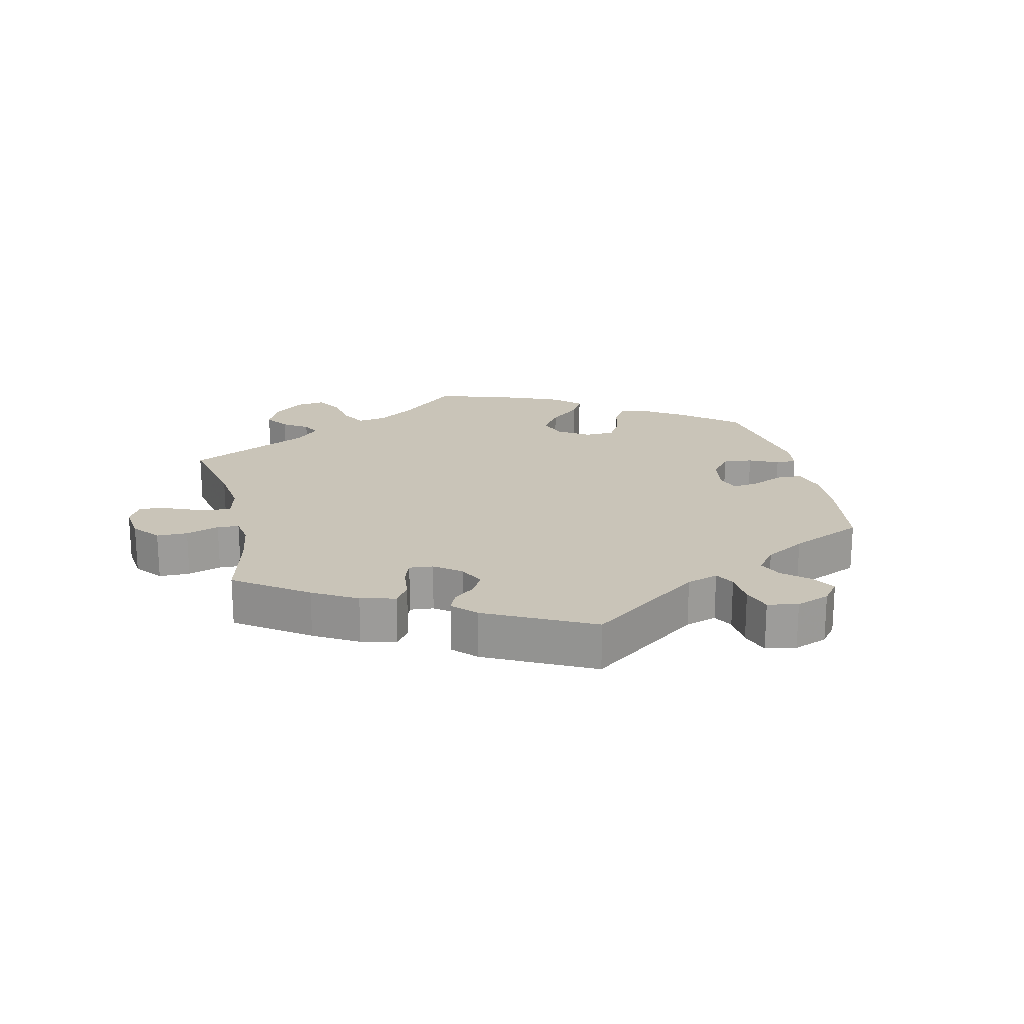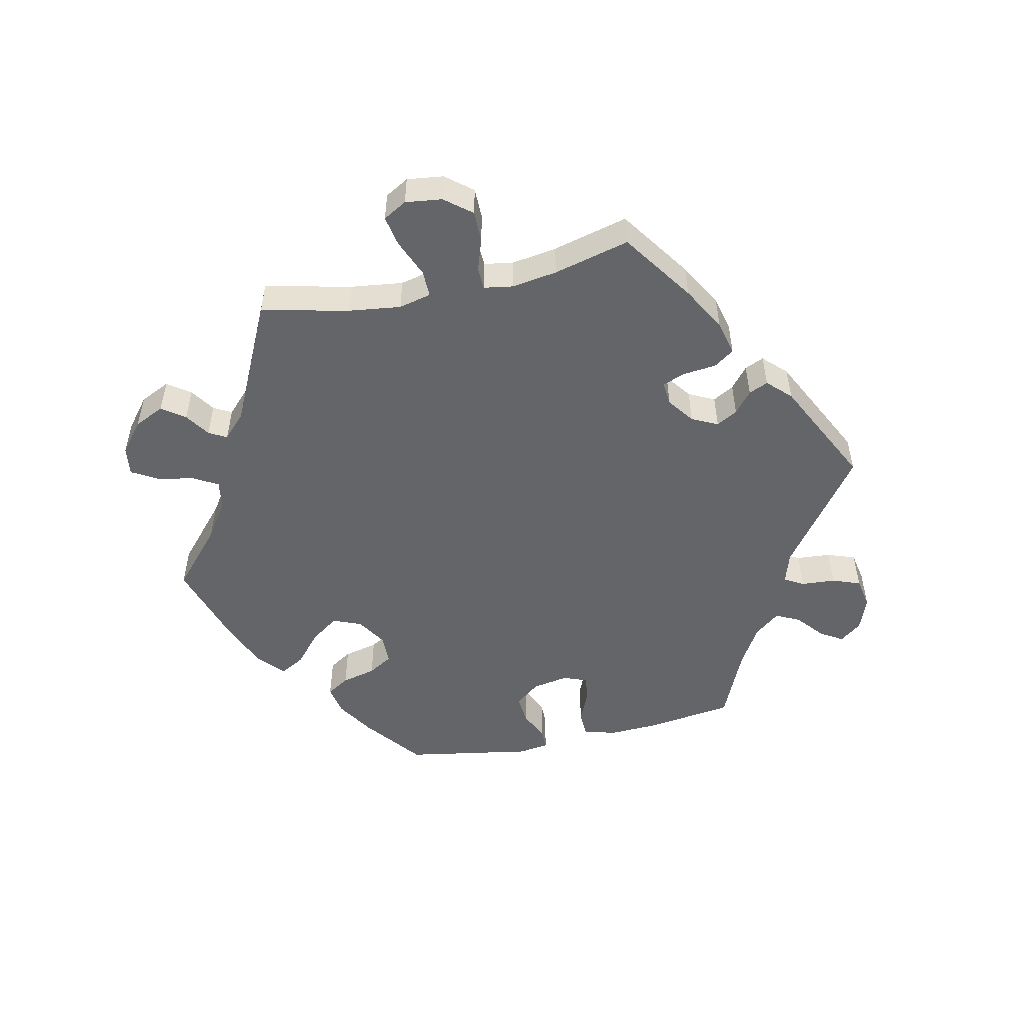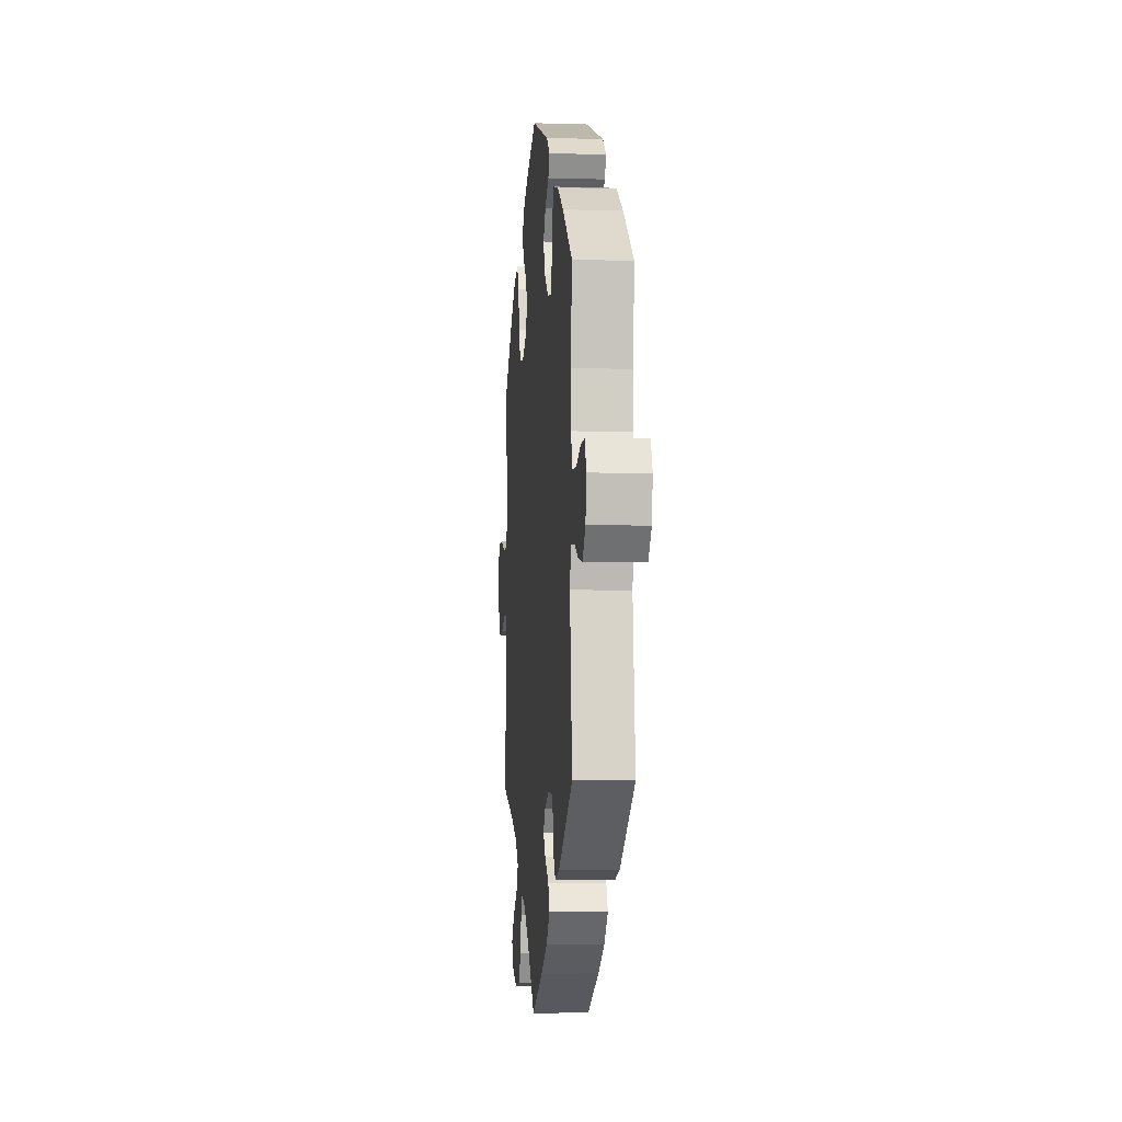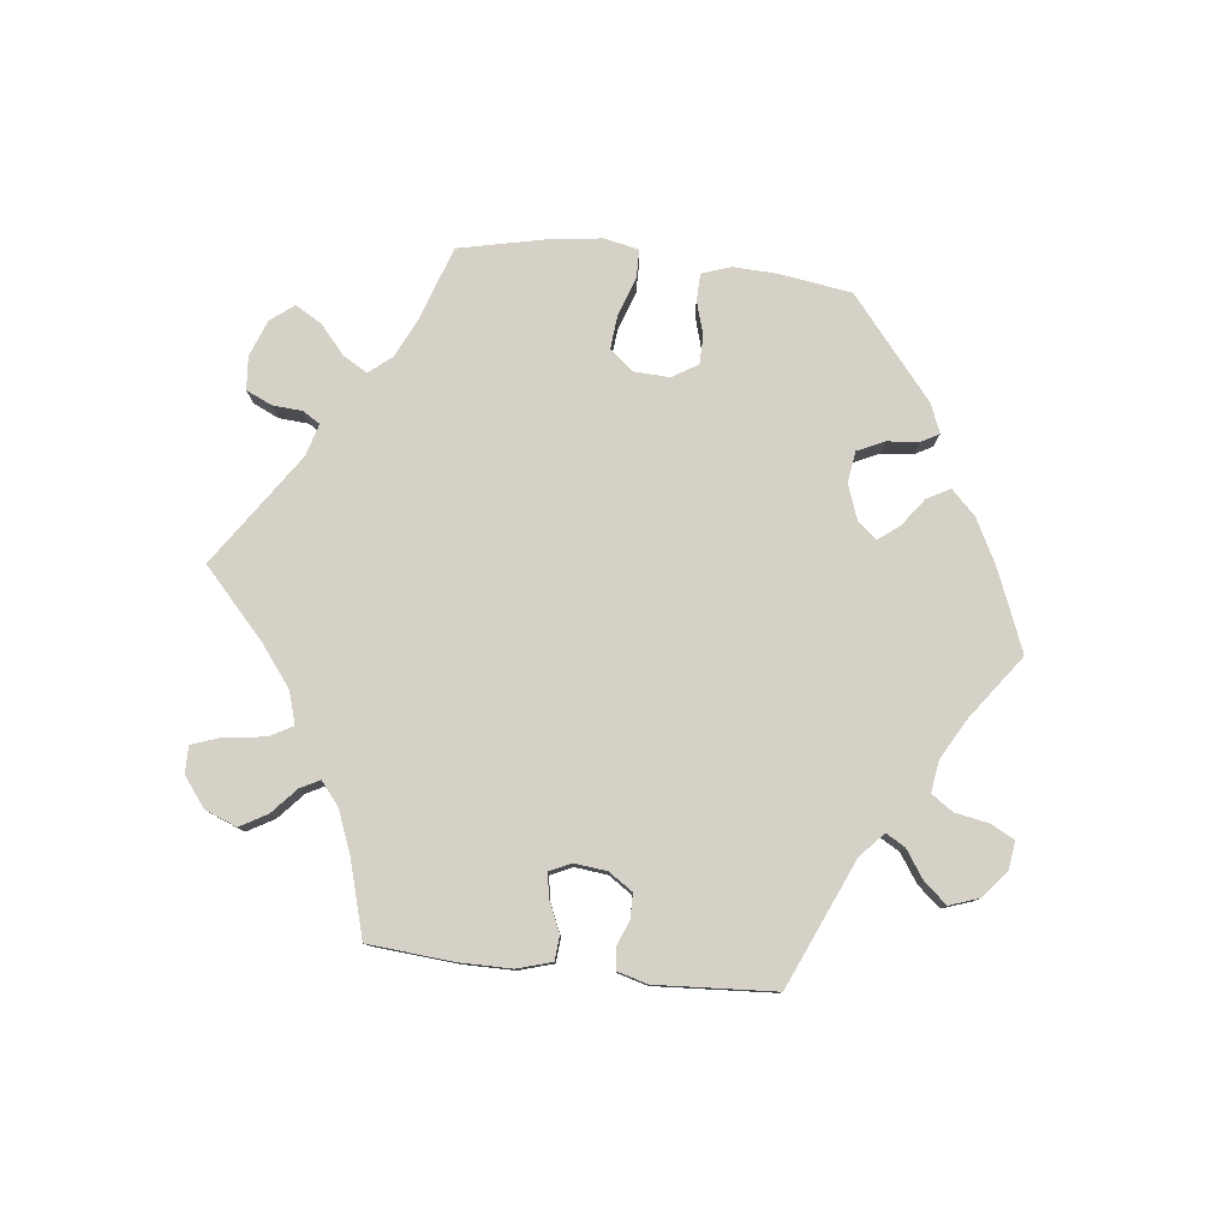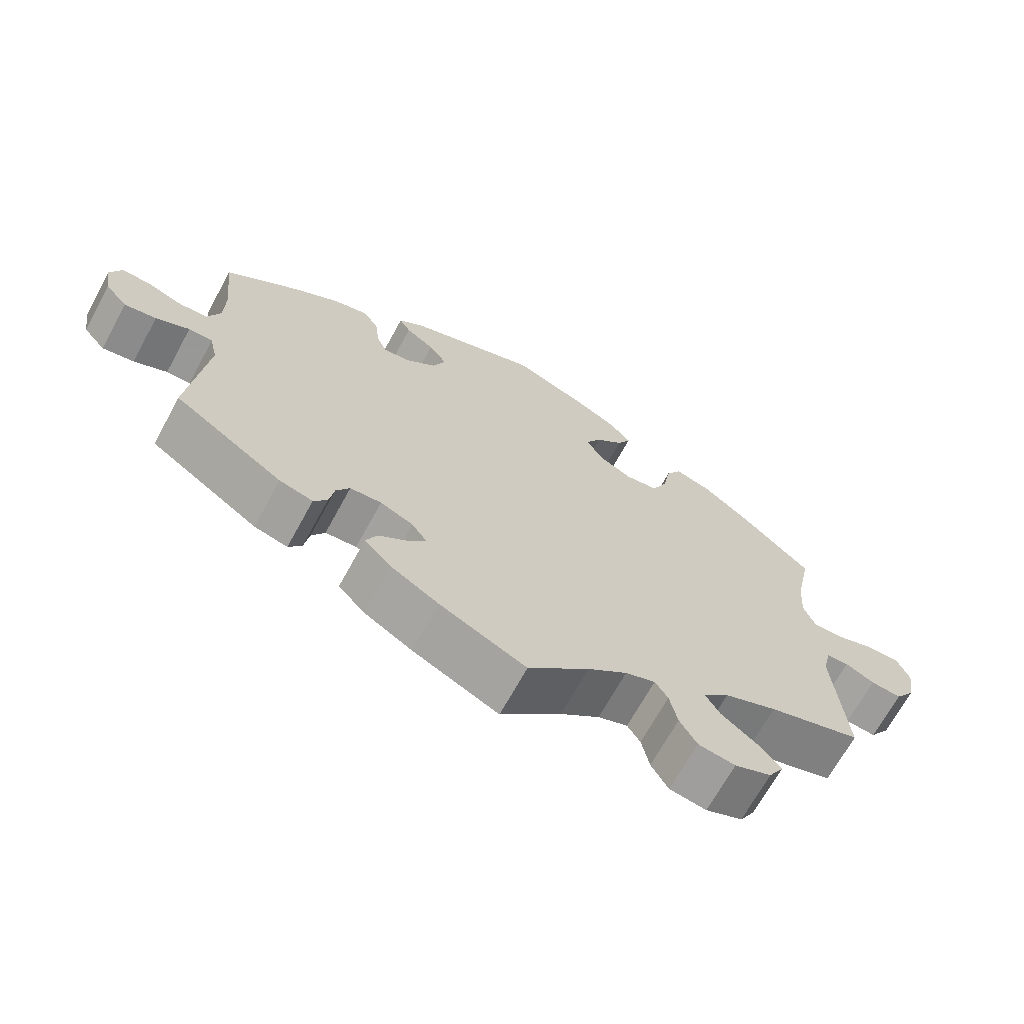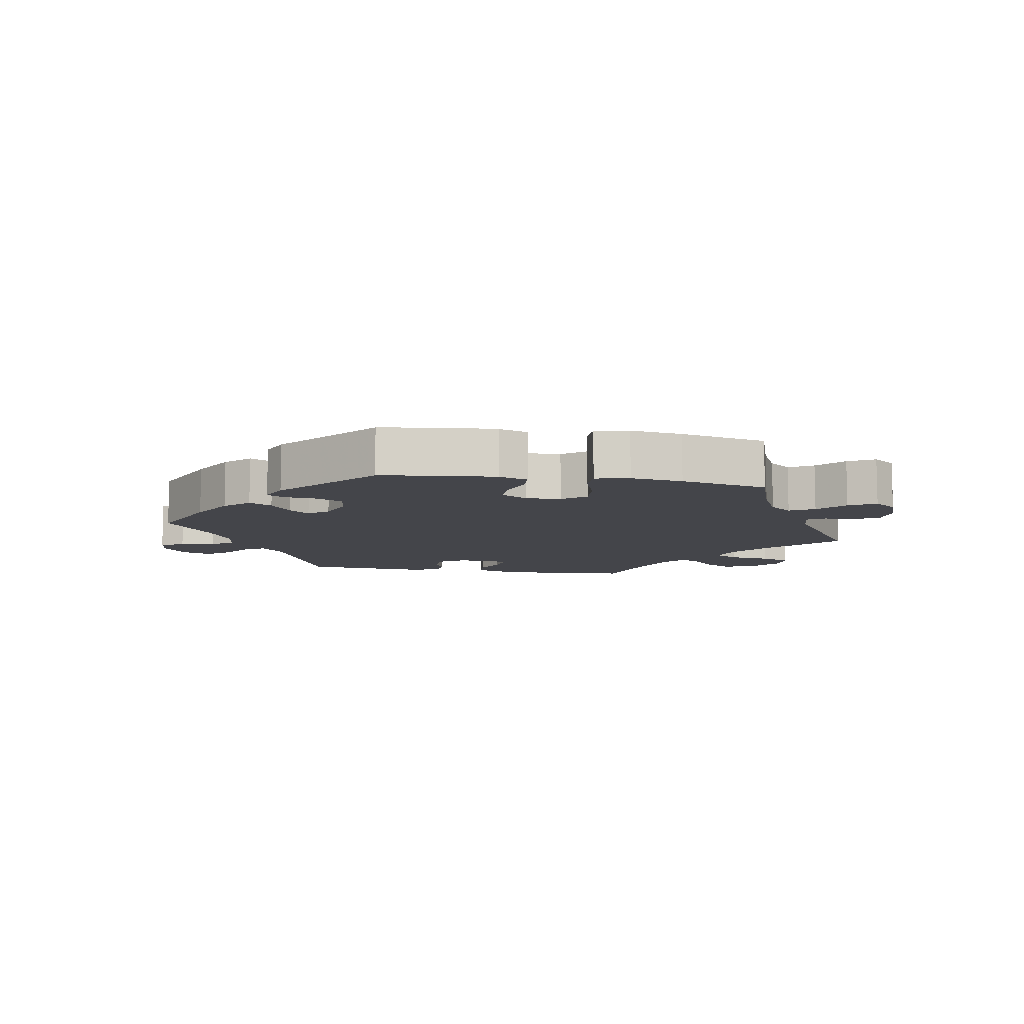
<metadata>
{"format":"obj","ext":"obj","renderer":"f3d","projection":"perspective","resolution":1024,"background":"white","views":[{"elev":20.2,"azim":-133.0,"up":"+Y"},{"elev":-51.5,"azim":162.2,"up":"+Y"},{"elev":-5.5,"azim":-95.4,"up":"+Z"},{"elev":79.5,"azim":-143.5,"up":"+Y"},{"elev":-68.4,"azim":-28.6,"up":"+Z"},{"elev":-9.2,"azim":19.9,"up":"+Y"}]}
</metadata>
<code>
v 0.478 0.07 0.176
v 0.473 0.07 0.109
v 0.489 0.07 0.067
v 0.532 0.07 0.067
v 0.586 0.07 0.086
v 0.633 0.07 0.086
v 0.65 0.07 0.045
v 0.641 0.07 -0.014
v 0.612 0.07 -0.056
v 0.569 0.07 -0.052
v 0.528 0.07 -0.032
v 0.497 0.07 -0.033
v 0.485 0.07 -0.082
v 0.501 0.07 -0.289
v 0.37 0.07 -0.33
v 0.296 0.07 -0.361
v 0.259 0.07 -0.396
v 0.28 0.07 -0.431
v 0.33 0.07 -0.469
v 0.361 0.07 -0.505
v 0.34 0.07 -0.541
v 0.288 0.07 -0.563
v 0.236 0.07 -0.555
v 0.212 0.07 -0.514
v 0.201 0.07 -0.462
v 0.183 0.07 -0.434
v 0.141 0.07 -0.45
v 0.086 0.07 -0.494
v 0 0.07 -0.578
v -0.121 0.07 -0.521
v -0.188 0.07 -0.482
v -0.226 0.07 -0.442
v -0.21 0.07 -0.408
v -0.169 0.07 -0.378
v -0.145 0.07 -0.349
v -0.166 0.07 -0.319
v -0.212 0.07 -0.299
v -0.256 0.07 -0.302
v -0.275 0.07 -0.334
v -0.282 0.07 -0.376
v -0.301 0.07 -0.402
v -0.348 0.07 -0.39
v -0.501 0.07 -0.289
v -0.477 0.07 -0.078
v -0.488 0.07 -0.029
v -0.522 0.07 -0.029
v -0.569 0.07 -0.052
v -0.614 0.07 -0.06
v -0.645 0.07 -0.024
v -0.654 0.07 0.03
v -0.638 0.07 0.069
v -0.598 0.07 0.068
v -0.547 0.07 0.05
v -0.507 0.07 0.053
v -0.489 0.07 0.098
v -0.488 0.07 0.169
v -0.501 0.07 0.289
v -0.397 0.07 0.37
v -0.331 0.07 0.412
v -0.281 0.07 0.425
v -0.26 0.07 0.391
v -0.254 0.07 0.338
v -0.239 0.07 0.302
v -0.201 0.07 0.308
v -0.158 0.07 0.344
v -0.14 0.07 0.389
v -0.166 0.07 0.426
v -0.206 0.07 0.454
v -0.222 0.07 0.481
v -0.185 0.07 0.51
v -0.001 0.07 0.578
v 0.103 0.07 0.537
v 0.162 0.07 0.506
v 0.193 0.07 0.471
v 0.174 0.07 0.435
v 0.135 0.07 0.398
v 0.114 0.07 0.36
v 0.136 0.07 0.32
v 0.184 0.07 0.295
v 0.23 0.07 0.302
v 0.252 0.07 0.35
v 0.263 0.07 0.41
v 0.285 0.07 0.447
v 0.336 0.07 0.431
v 0.4 0.07 0.382
v 0.501 0.07 0.29
v 0.478 0 0.176
v 0.473 0 0.109
v 0.489 0 0.067
v 0.532 0 0.067
v 0.586 0 0.086
v 0.633 0 0.086
v 0.65 0 0.045
v 0.641 0 -0.014
v 0.612 0 -0.056
v 0.569 0 -0.052
v 0.528 0 -0.032
v 0.497 0 -0.033
v 0.485 0 -0.082
v 0.501 0 -0.289
v 0.37 0 -0.33
v 0.296 0 -0.361
v 0.259 0 -0.396
v 0.28 0 -0.431
v 0.33 0 -0.469
v 0.361 0 -0.505
v 0.34 0 -0.541
v 0.288 0 -0.563
v 0.236 0 -0.555
v 0.212 0 -0.514
v 0.201 0 -0.462
v 0.183 0 -0.434
v 0.141 0 -0.45
v 0.086 0 -0.494
v 0 0 -0.578
v -0.121 0 -0.521
v -0.188 0 -0.482
v -0.226 0 -0.442
v -0.21 0 -0.408
v -0.169 0 -0.378
v -0.145 0 -0.349
v -0.166 0 -0.319
v -0.212 0 -0.299
v -0.256 0 -0.302
v -0.275 0 -0.334
v -0.282 0 -0.376
v -0.301 0 -0.402
v -0.348 0 -0.39
v -0.501 0 -0.289
v -0.477 0 -0.078
v -0.488 0 -0.029
v -0.522 0 -0.029
v -0.569 0 -0.052
v -0.614 0 -0.06
v -0.645 0 -0.024
v -0.654 0 0.03
v -0.638 0 0.069
v -0.598 0 0.068
v -0.547 0 0.05
v -0.507 0 0.053
v -0.489 0 0.098
v -0.488 0 0.169
v -0.501 0 0.289
v -0.397 0 0.37
v -0.331 0 0.412
v -0.281 0 0.425
v -0.26 0 0.391
v -0.254 0 0.338
v -0.239 0 0.302
v -0.201 0 0.308
v -0.158 0 0.344
v -0.14 0 0.389
v -0.166 0 0.426
v -0.206 0 0.454
v -0.222 0 0.481
v -0.185 0 0.51
v -0.001 0 0.578
v 0.103 0 0.537
v 0.162 0 0.506
v 0.193 0 0.471
v 0.174 0 0.435
v 0.135 0 0.398
v 0.114 0 0.36
v 0.136 0 0.32
v 0.184 0 0.295
v 0.23 0 0.302
v 0.252 0 0.35
v 0.263 0 0.41
v 0.285 0 0.447
v 0.336 0 0.431
v 0.4 0 0.382
v 0.501 0 0.29
f 85 86 1
f 84 85 1 2
f 81 82 83 84
f 80 81 84 2
f 79 80 2 3
f 78 79 3
f 73 74 75 76
f 73 76 77
f 72 73 77
f 71 72 77
f 70 71 77
f 67 68 69 70
f 66 67 70 77
f 65 66 77 78
f 59 60 61 62
f 59 62 63
f 56 57 58 59
f 55 56 59 63
f 54 55 63 64
f 50 51 52 53
f 50 53 54
f 49 50 54
f 46 47 48 49
f 45 46 49 54
f 41 42 43 44
f 39 40 41 44
f 38 39 44 45
f 37 38 45 54
f 31 32 33 34
f 31 34 35
f 28 29 30 31
f 27 28 31 35
f 26 27 35 36
f 22 23 24 25
f 22 25 26
f 21 22 26
f 18 19 20 21
f 17 18 21 26
f 16 17 26 36
f 13 14 15
f 12 13 15 16
f 8 9 10 11
f 8 11 12
f 7 8 12
f 4 5 6 7
f 3 4 7 12
f 64 65 78 3
f 36 37 54 64
f 16 36 64
f 3 12 16 64
f 87 172 171
f 88 87 171 170
f 170 169 168 167
f 88 170 167 166
f 89 88 166 165
f 89 165 164
f 162 161 160 159
f 163 162 159
f 163 159 158
f 163 158 157
f 163 157 156
f 156 155 154 153
f 163 156 153 152
f 164 163 152 151
f 148 147 146 145
f 149 148 145
f 145 144 143 142
f 149 145 142 141
f 150 149 141 140
f 139 138 137 136
f 140 139 136
f 140 136 135
f 135 134 133 132
f 140 135 132 131
f 130 129 128 127
f 130 127 126 125
f 131 130 125 124
f 140 131 124 123
f 120 119 118 117
f 121 120 117
f 117 116 115 114
f 121 117 114 113
f 122 121 113 112
f 111 110 109 108
f 112 111 108
f 112 108 107
f 107 106 105 104
f 112 107 104 103
f 122 112 103 102
f 101 100 99
f 102 101 99 98
f 97 96 95 94
f 98 97 94
f 98 94 93
f 93 92 91 90
f 98 93 90 89
f 89 164 151 150
f 150 140 123 122
f 150 122 102
f 150 102 98 89
f 1 87 88 2
f 2 88 89 3
f 3 89 90 4
f 4 90 91 5
f 5 91 92 6
f 6 92 93 7
f 7 93 94 8
f 8 94 95 9
f 9 95 96 10
f 10 96 97 11
f 11 97 98 12
f 12 98 99 13
f 13 99 100 14
f 14 100 101 15
f 15 101 102 16
f 16 102 103 17
f 17 103 104 18
f 18 104 105 19
f 19 105 106 20
f 20 106 107 21
f 21 107 108 22
f 22 108 109 23
f 23 109 110 24
f 24 110 111 25
f 25 111 112 26
f 26 112 113 27
f 27 113 114 28
f 28 114 115 29
f 29 115 116 30
f 30 116 117 31
f 31 117 118 32
f 32 118 119 33
f 33 119 120 34
f 34 120 121 35
f 35 121 122 36
f 36 122 123 37
f 37 123 124 38
f 38 124 125 39
f 39 125 126 40
f 40 126 127 41
f 41 127 128 42
f 42 128 129 43
f 43 129 130 44
f 44 130 131 45
f 45 131 132 46
f 46 132 133 47
f 47 133 134 48
f 48 134 135 49
f 49 135 136 50
f 50 136 137 51
f 51 137 138 52
f 52 138 139 53
f 53 139 140 54
f 54 140 141 55
f 55 141 142 56
f 56 142 143 57
f 57 143 144 58
f 58 144 145 59
f 59 145 146 60
f 60 146 147 61
f 61 147 148 62
f 62 148 149 63
f 63 149 150 64
f 64 150 151 65
f 65 151 152 66
f 66 152 153 67
f 67 153 154 68
f 68 154 155 69
f 69 155 156 70
f 70 156 157 71
f 71 157 158 72
f 72 158 159 73
f 73 159 160 74
f 74 160 161 75
f 75 161 162 76
f 76 162 163 77
f 77 163 164 78
f 78 164 165 79
f 79 165 166 80
f 80 166 167 81
f 81 167 168 82
f 82 168 169 83
f 83 169 170 84
f 84 170 171 85
f 85 171 172 86
f 86 172 87 1

</code>
